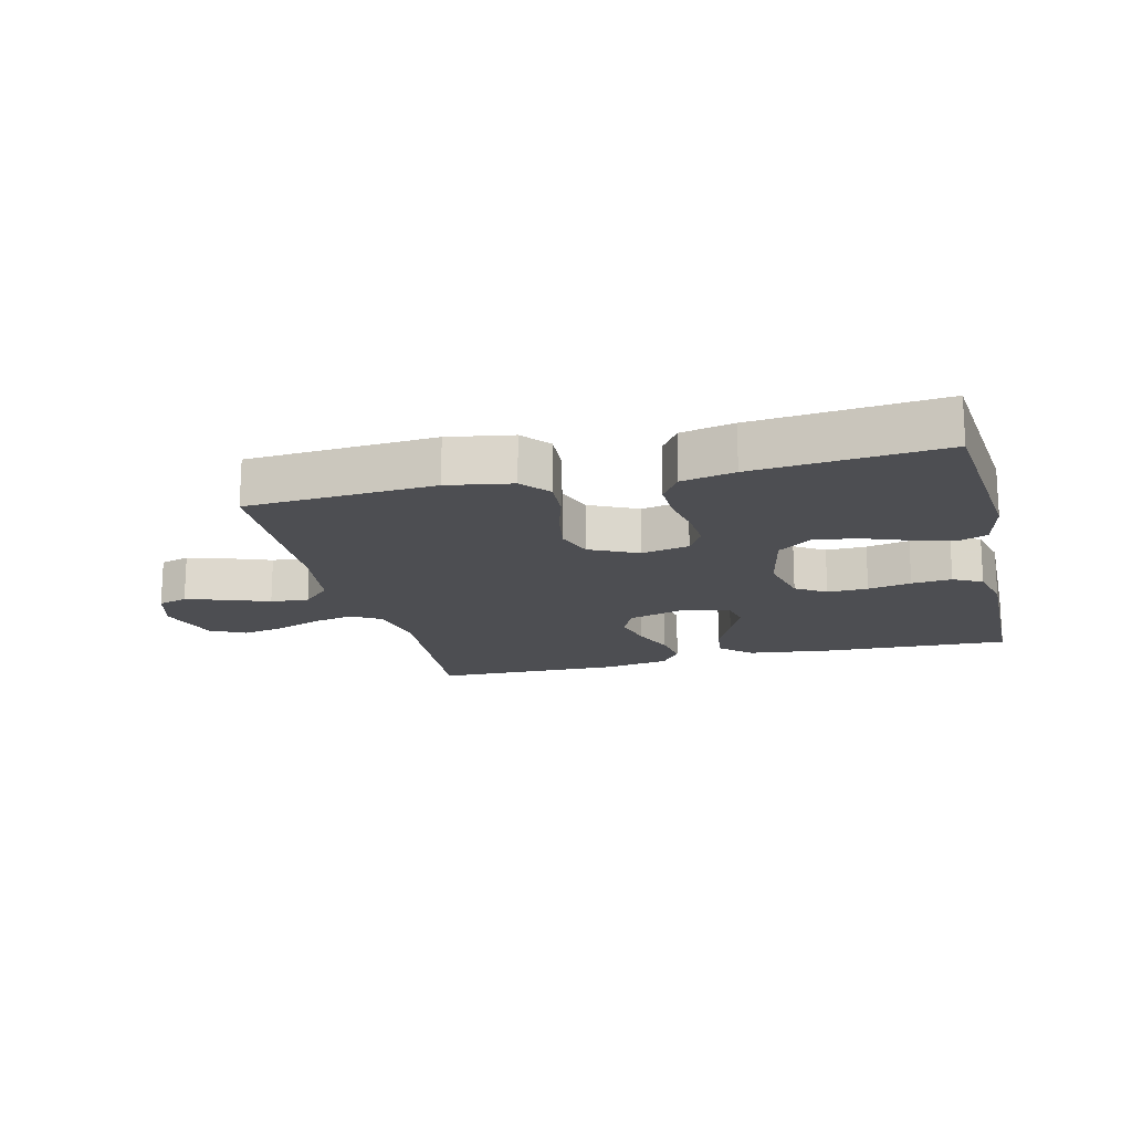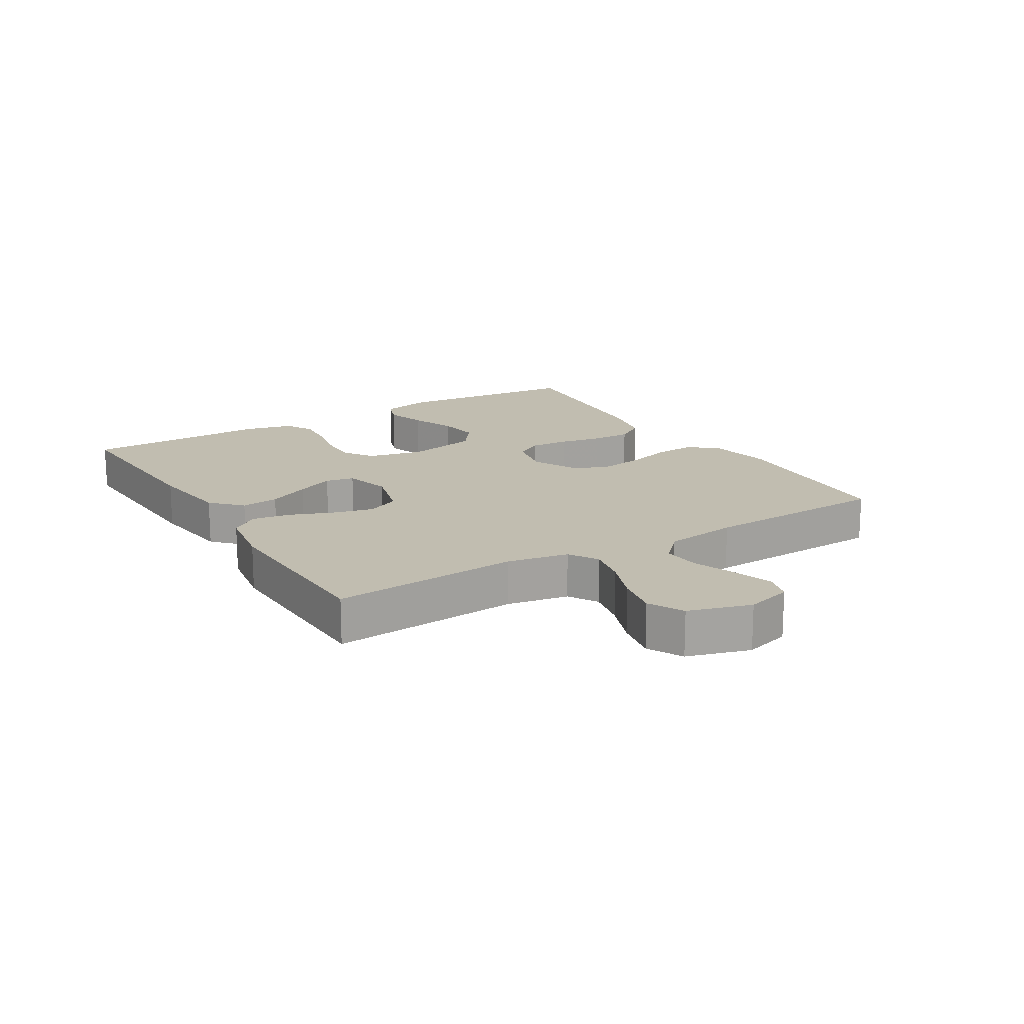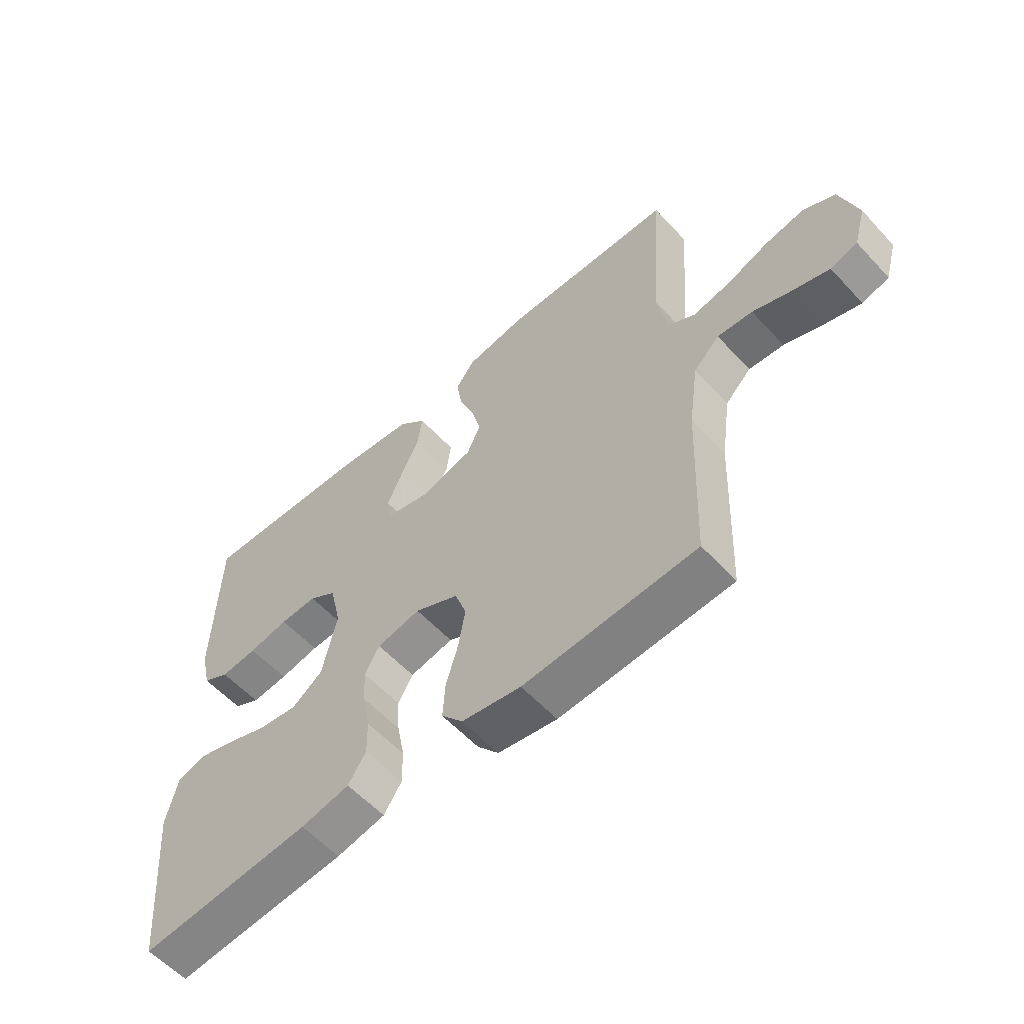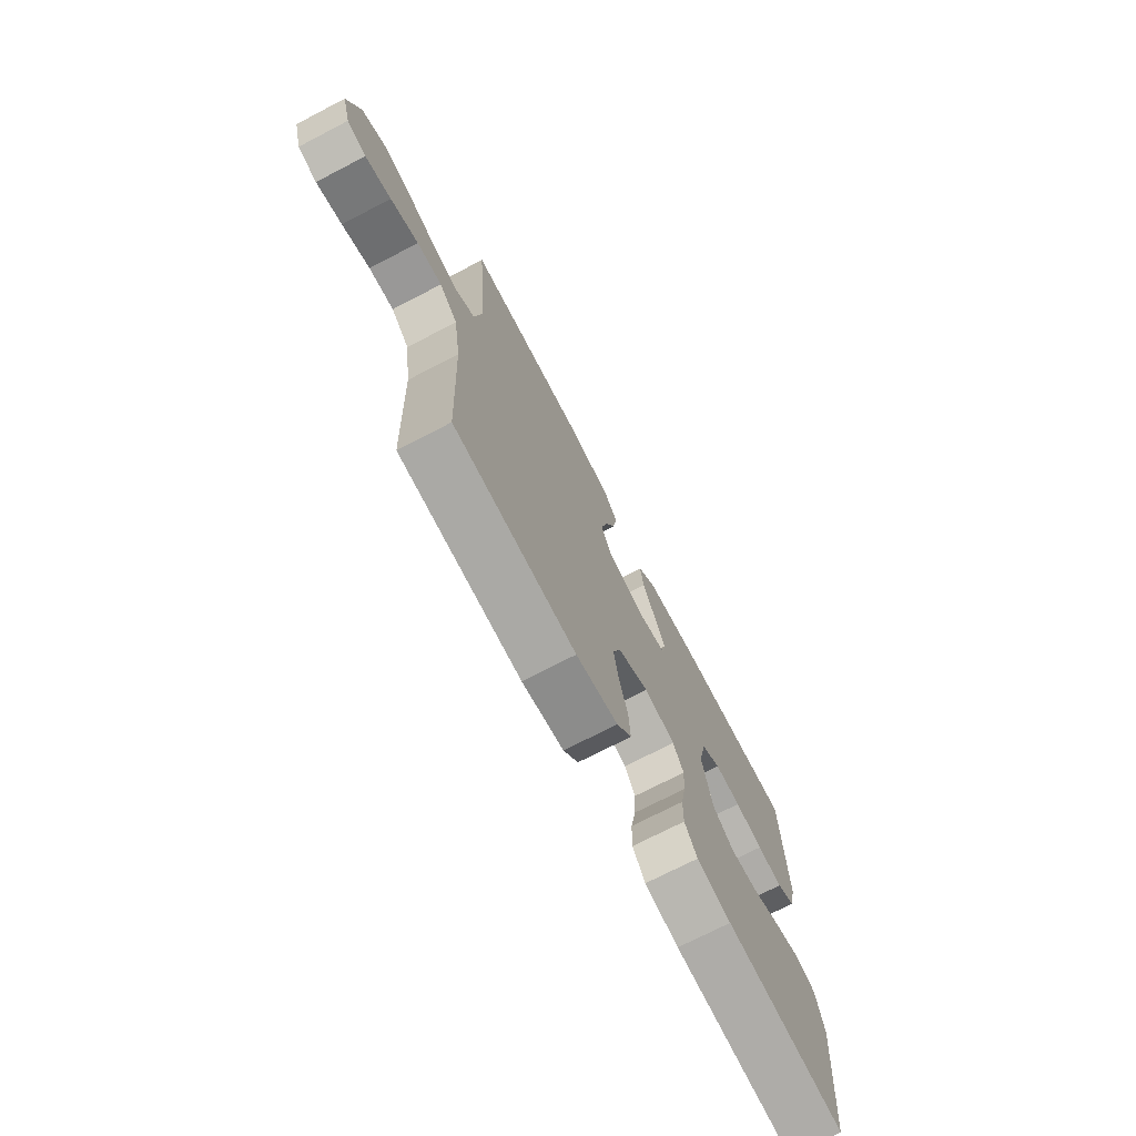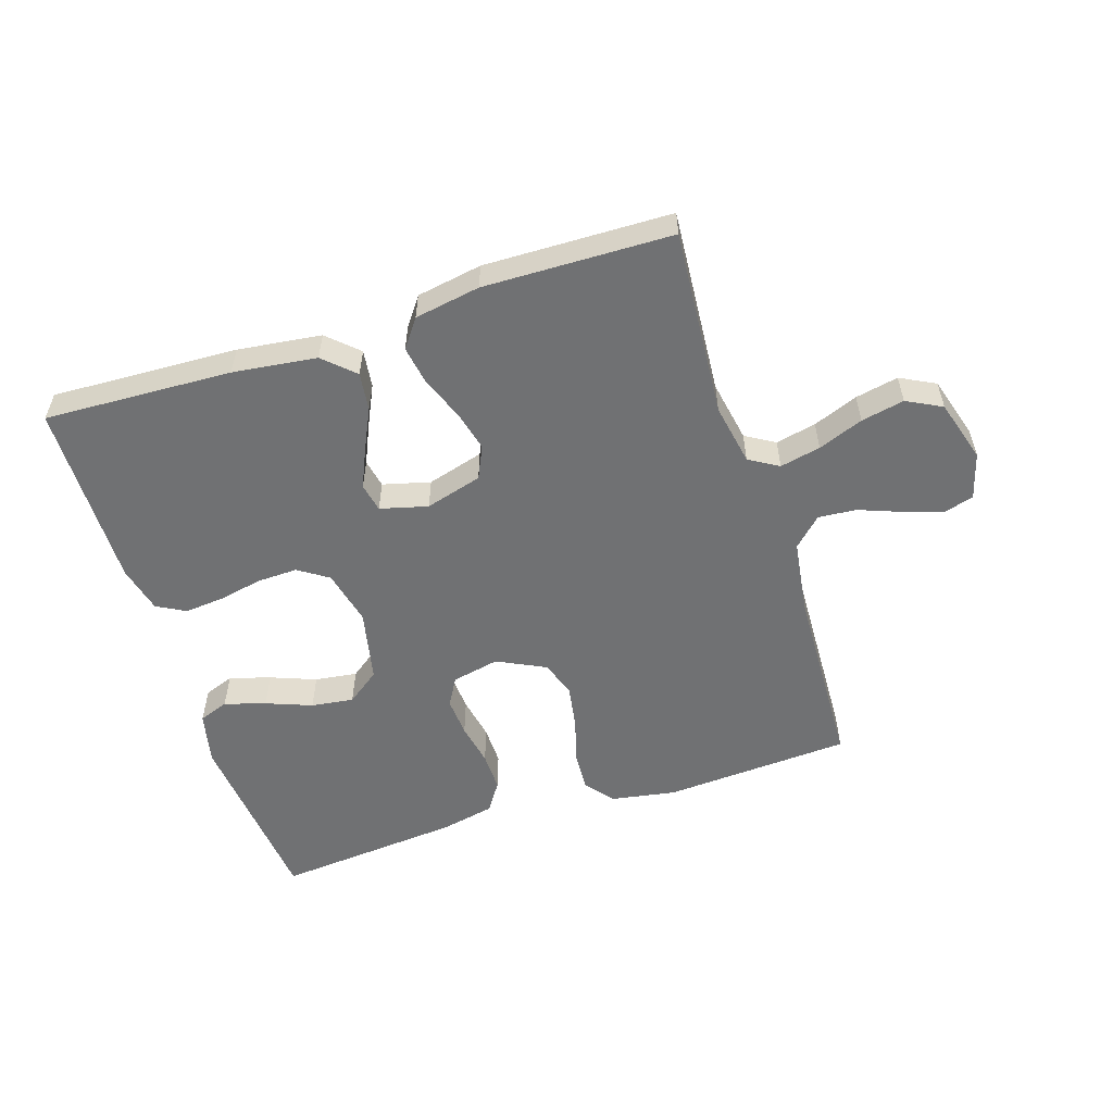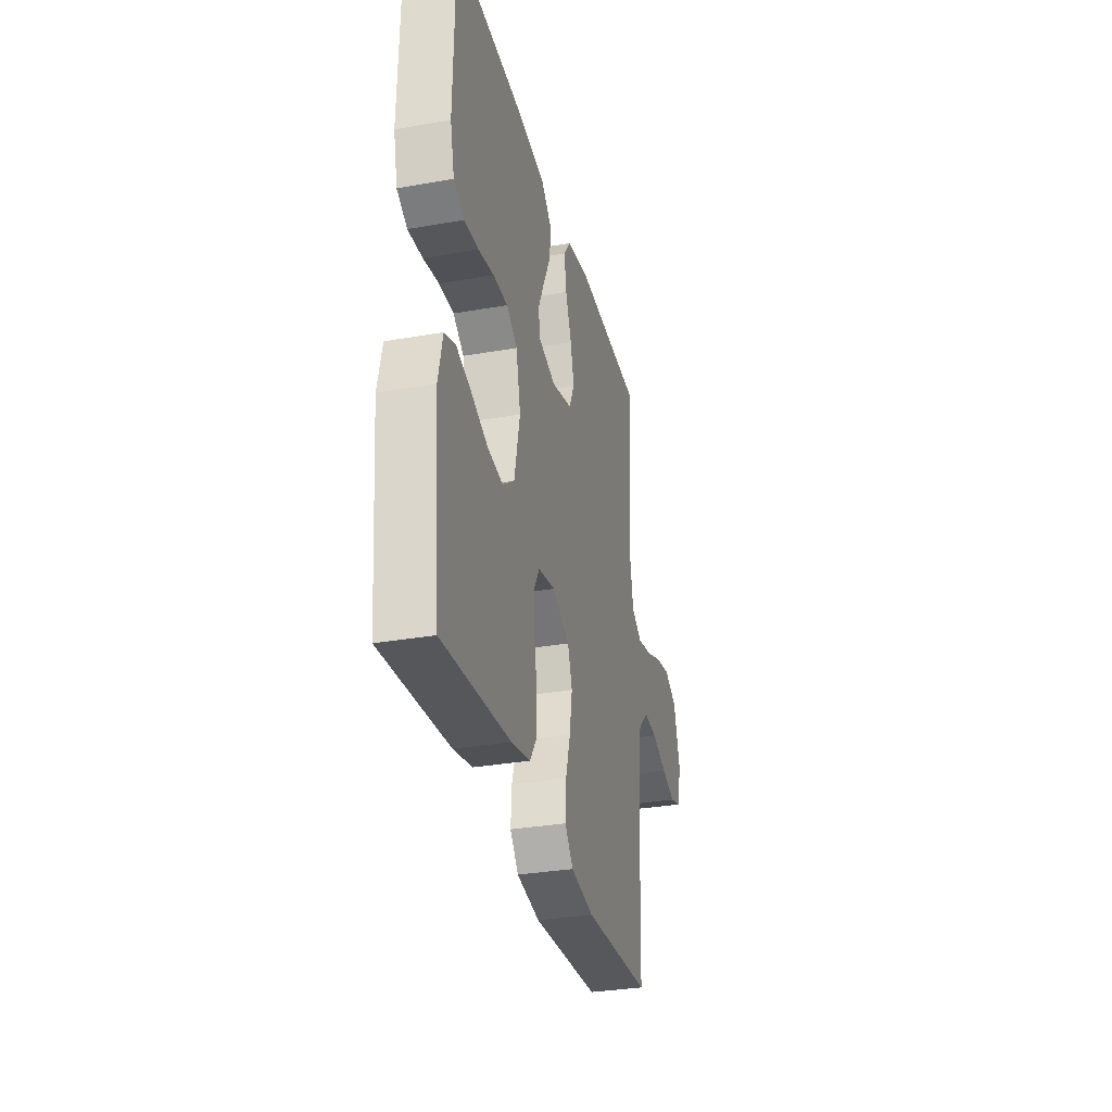
<metadata>
{"format":"obj","ext":"obj","renderer":"f3d","projection":"perspective","resolution":1024,"background":"white","views":[{"elev":-17.1,"azim":-166.0,"up":"+Y"},{"elev":16.7,"azim":58.6,"up":"+Y"},{"elev":-58.0,"azim":42.3,"up":"+Z"},{"elev":-72.6,"azim":117.4,"up":"+Z"},{"elev":-55.1,"azim":17.9,"up":"+Y"},{"elev":-31.8,"azim":-76.1,"up":"+Z"}]}
</metadata>
<code>
v 0.5 0.07 0.5
v 0.477 0.07 0.2
v 0.495 0.07 0.101
v 0.542 0.07 0.073
v 0.607 0.07 0.087
v 0.679 0.07 0.115
v 0.748 0.07 0.129
v 0.804 0.07 0.1
v 0.834 0.07 0
v 0.813 0.07 -0.074
v 0.766 0.07 -0.088
v 0.703 0.07 -0.068
v 0.635 0.07 -0.042
v 0.574 0.07 -0.037
v 0.529 0.07 -0.081
v 0.512 0.07 -0.2
v 0.5 0.07 -0.5
v 0.2 0.07 -0.518
v 0.097 0.07 -0.5
v 0.06 0.07 -0.455
v 0.064 0.07 -0.391
v 0.085 0.07 -0.319
v 0.097 0.07 -0.248
v 0.077 0.07 -0.19
v 0 0.07 -0.152
v -0.076 0.07 -0.168
v -0.102 0.07 -0.213
v -0.098 0.07 -0.276
v -0.085 0.07 -0.345
v -0.084 0.07 -0.408
v -0.115 0.07 -0.455
v -0.2 0.07 -0.473
v -0.5 0.07 -0.5
v -0.528 0.07 -0.2
v -0.509 0.07 -0.116
v -0.461 0.07 -0.098
v -0.395 0.07 -0.118
v -0.322 0.07 -0.146
v -0.254 0.07 -0.155
v -0.201 0.07 -0.116
v -0.176 0.07 0
v -0.196 0.07 0.089
v -0.244 0.07 0.121
v -0.309 0.07 0.119
v -0.378 0.07 0.105
v -0.442 0.07 0.099
v -0.488 0.07 0.124
v -0.506 0.07 0.2
v -0.5 0.07 0.5
v -0.2 0.07 0.487
v -0.066 0.07 0.47
v -0.018 0.07 0.425
v -0.026 0.07 0.364
v -0.058 0.07 0.297
v -0.085 0.07 0.236
v -0.076 0.07 0.19
v 0 0.07 0.17
v 0.091 0.07 0.196
v 0.115 0.07 0.248
v 0.099 0.07 0.313
v 0.072 0.07 0.382
v 0.062 0.07 0.444
v 0.095 0.07 0.489
v 0.2 0.07 0.507
v 0.5 0 0.5
v 0.477 0 0.2
v 0.495 0 0.101
v 0.542 0 0.073
v 0.607 0 0.087
v 0.679 0 0.115
v 0.748 0 0.129
v 0.804 0 0.1
v 0.834 0 0
v 0.813 0 -0.074
v 0.766 0 -0.088
v 0.703 0 -0.068
v 0.635 0 -0.042
v 0.574 0 -0.037
v 0.529 0 -0.081
v 0.512 0 -0.2
v 0.5 0 -0.5
v 0.2 0 -0.518
v 0.097 0 -0.5
v 0.06 0 -0.455
v 0.064 0 -0.391
v 0.085 0 -0.319
v 0.097 0 -0.248
v 0.077 0 -0.19
v 0 0 -0.152
v -0.076 0 -0.168
v -0.102 0 -0.213
v -0.098 0 -0.276
v -0.085 0 -0.345
v -0.084 0 -0.408
v -0.115 0 -0.455
v -0.2 0 -0.473
v -0.5 0 -0.5
v -0.528 0 -0.2
v -0.509 0 -0.116
v -0.461 0 -0.098
v -0.395 0 -0.118
v -0.322 0 -0.146
v -0.254 0 -0.155
v -0.201 0 -0.116
v -0.176 0 0
v -0.196 0 0.089
v -0.244 0 0.121
v -0.309 0 0.119
v -0.378 0 0.105
v -0.442 0 0.099
v -0.488 0 0.124
v -0.506 0 0.2
v -0.5 0 0.5
v -0.2 0 0.487
v -0.066 0 0.47
v -0.018 0 0.425
v -0.026 0 0.364
v -0.058 0 0.297
v -0.085 0 0.236
v -0.076 0 0.19
v 0 0 0.17
v 0.091 0 0.196
v 0.115 0 0.248
v 0.099 0 0.313
v 0.072 0 0.382
v 0.062 0 0.444
v 0.095 0 0.489
v 0.2 0 0.507
f 63 64 1 2
f 60 61 62 63
f 59 60 63 2
f 58 59 2 3
f 57 58 3 4
f 51 52 53 54
f 51 54 55
f 50 51 55
f 49 50 55 56
f 47 48 49 56
f 44 45 46 47
f 43 44 47 56
f 35 36 37 38
f 33 34 35 38
f 33 38 39
f 32 33 39 40
f 28 29 30 31
f 27 28 31 32
f 19 20 21 22
f 19 22 23
f 16 17 18 19
f 15 16 19 23
f 14 15 23 24
f 10 11 12 13
f 8 9 10 13
f 8 13 14
f 5 6 7 8
f 4 5 8 14
f 57 4 14 24
f 42 43 56 57
f 41 42 57 24
f 27 32 40 41
f 26 27 41
f 25 26 41
f 24 25 41
f 66 65 128 127
f 127 126 125 124
f 66 127 124 123
f 67 66 123 122
f 68 67 122 121
f 118 117 116 115
f 119 118 115
f 119 115 114
f 120 119 114 113
f 120 113 112 111
f 111 110 109 108
f 120 111 108 107
f 102 101 100 99
f 102 99 98 97
f 103 102 97
f 104 103 97 96
f 95 94 93 92
f 96 95 92 91
f 86 85 84 83
f 87 86 83
f 83 82 81 80
f 87 83 80 79
f 88 87 79 78
f 77 76 75 74
f 77 74 73 72
f 78 77 72
f 72 71 70 69
f 78 72 69 68
f 88 78 68 121
f 121 120 107 106
f 88 121 106 105
f 105 104 96 91
f 105 91 90
f 105 90 89
f 105 89 88
f 1 65 66 2
f 2 66 67 3
f 3 67 68 4
f 4 68 69 5
f 5 69 70 6
f 6 70 71 7
f 7 71 72 8
f 8 72 73 9
f 9 73 74 10
f 10 74 75 11
f 11 75 76 12
f 12 76 77 13
f 13 77 78 14
f 14 78 79 15
f 15 79 80 16
f 16 80 81 17
f 17 81 82 18
f 18 82 83 19
f 19 83 84 20
f 20 84 85 21
f 21 85 86 22
f 22 86 87 23
f 23 87 88 24
f 24 88 89 25
f 25 89 90 26
f 26 90 91 27
f 27 91 92 28
f 28 92 93 29
f 29 93 94 30
f 30 94 95 31
f 31 95 96 32
f 32 96 97 33
f 33 97 98 34
f 34 98 99 35
f 35 99 100 36
f 36 100 101 37
f 37 101 102 38
f 38 102 103 39
f 39 103 104 40
f 40 104 105 41
f 41 105 106 42
f 42 106 107 43
f 43 107 108 44
f 44 108 109 45
f 45 109 110 46
f 46 110 111 47
f 47 111 112 48
f 48 112 113 49
f 49 113 114 50
f 50 114 115 51
f 51 115 116 52
f 52 116 117 53
f 53 117 118 54
f 54 118 119 55
f 55 119 120 56
f 56 120 121 57
f 57 121 122 58
f 58 122 123 59
f 59 123 124 60
f 60 124 125 61
f 61 125 126 62
f 62 126 127 63
f 63 127 128 64
f 64 128 65 1

</code>
